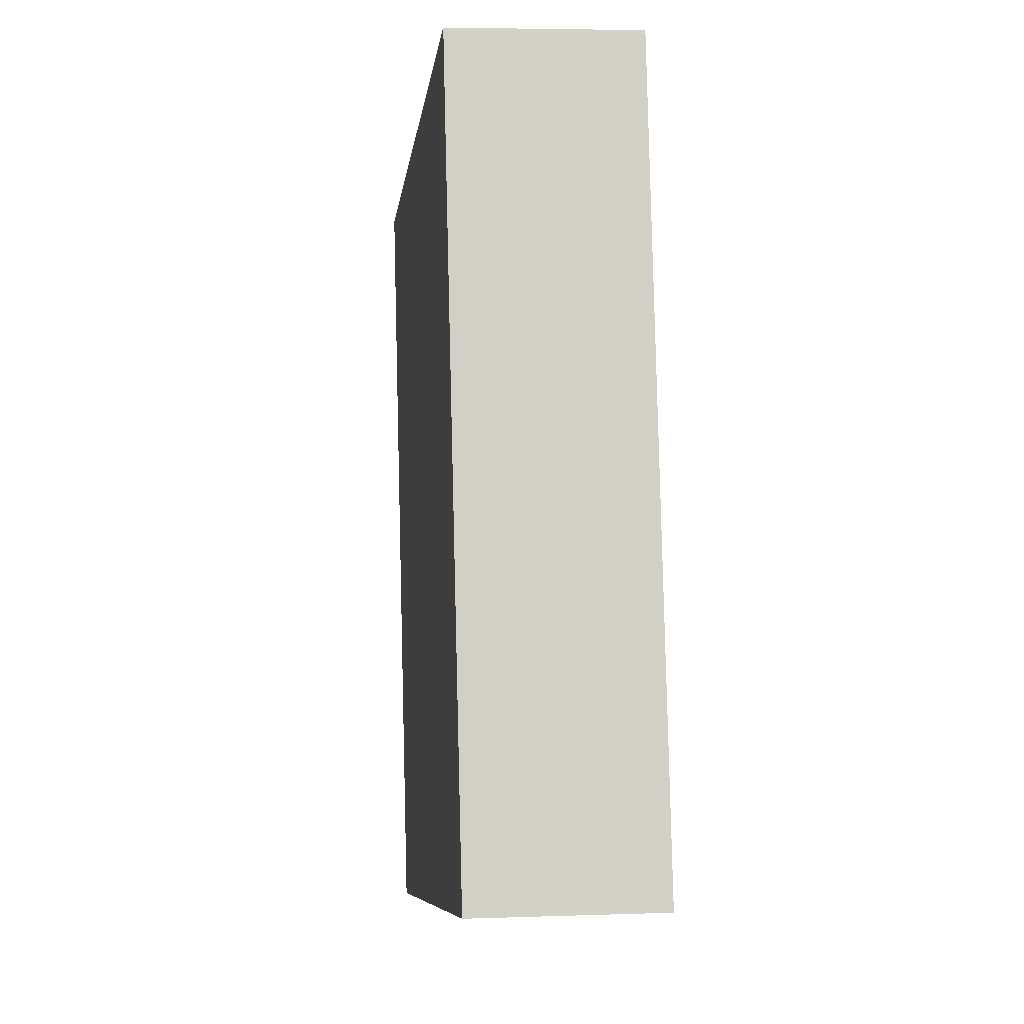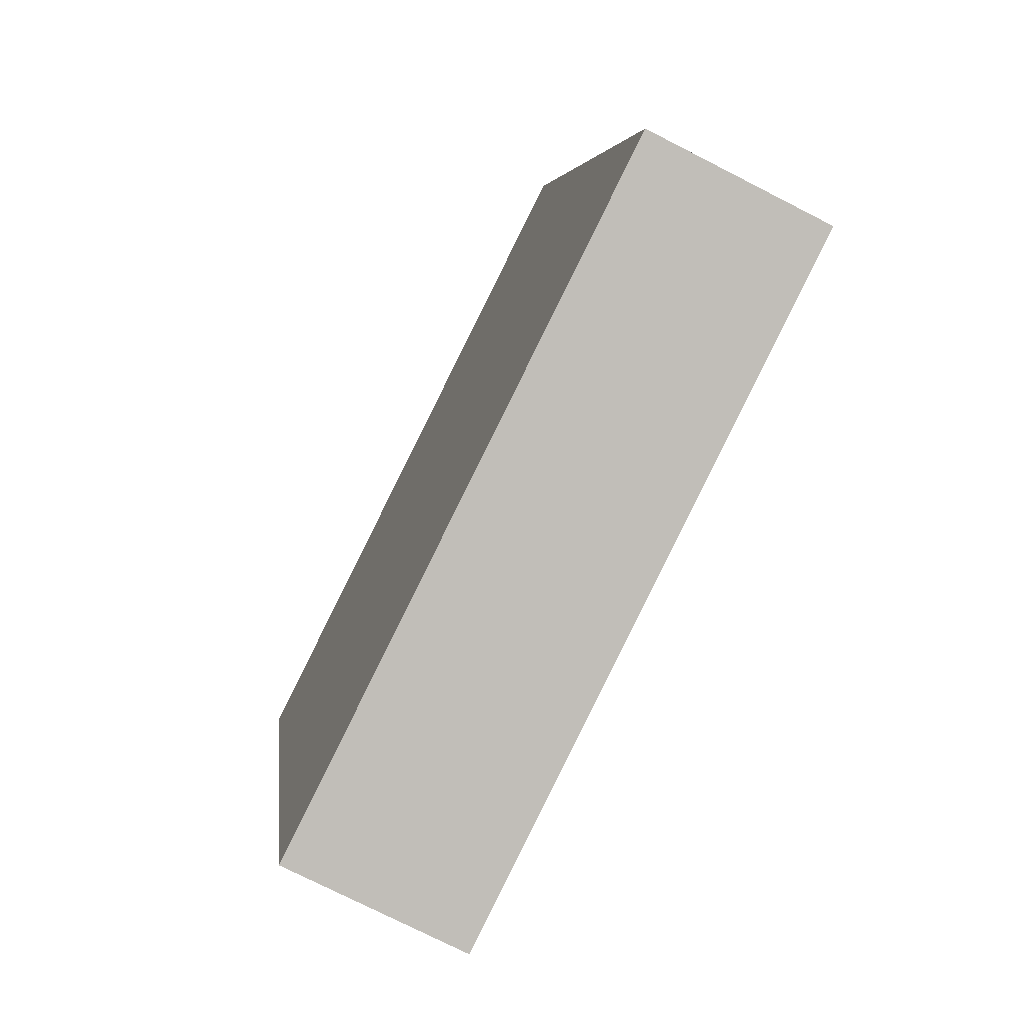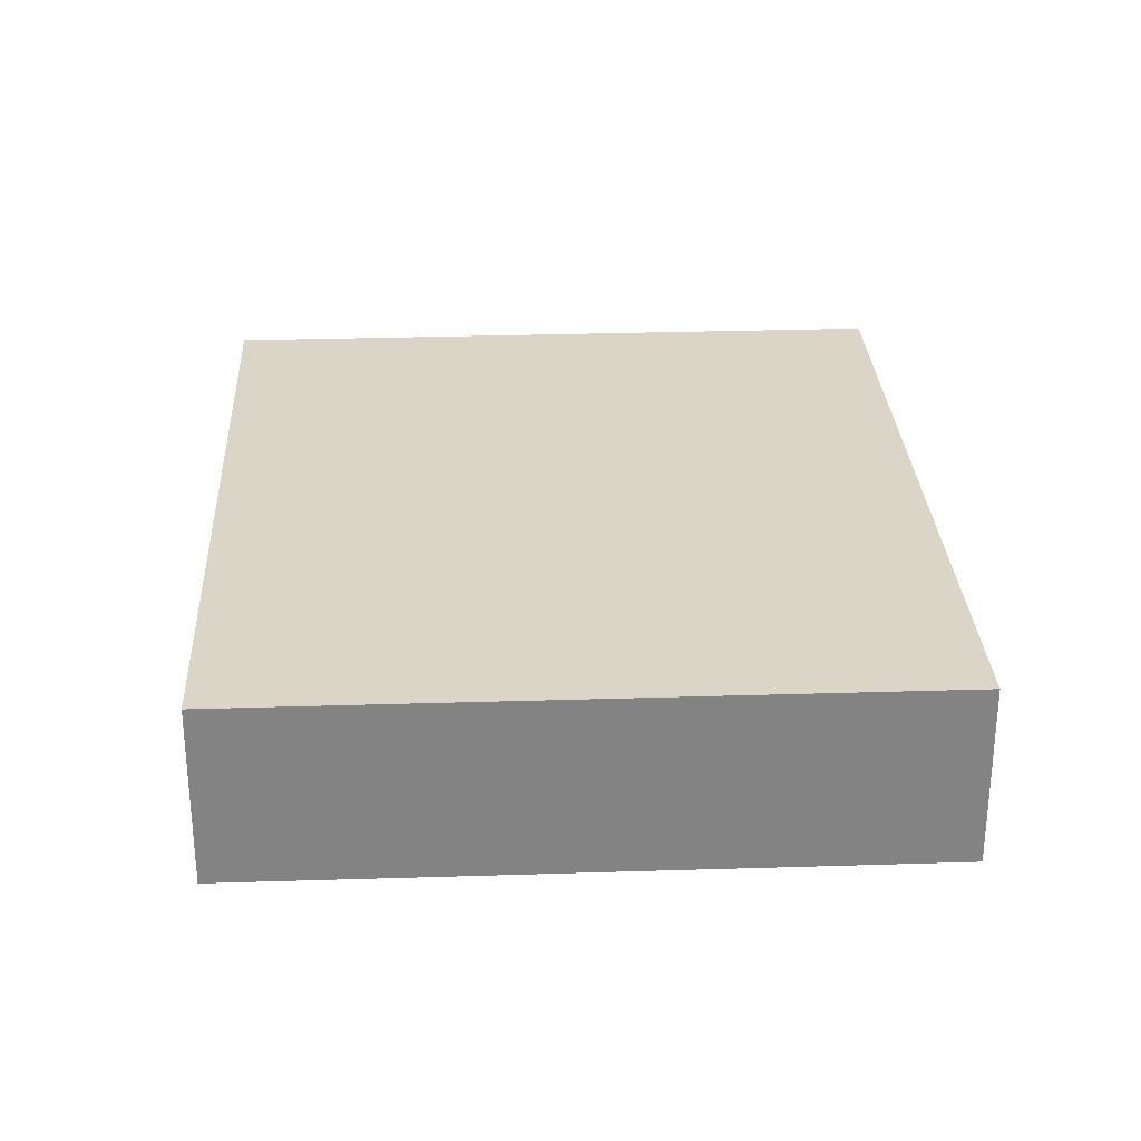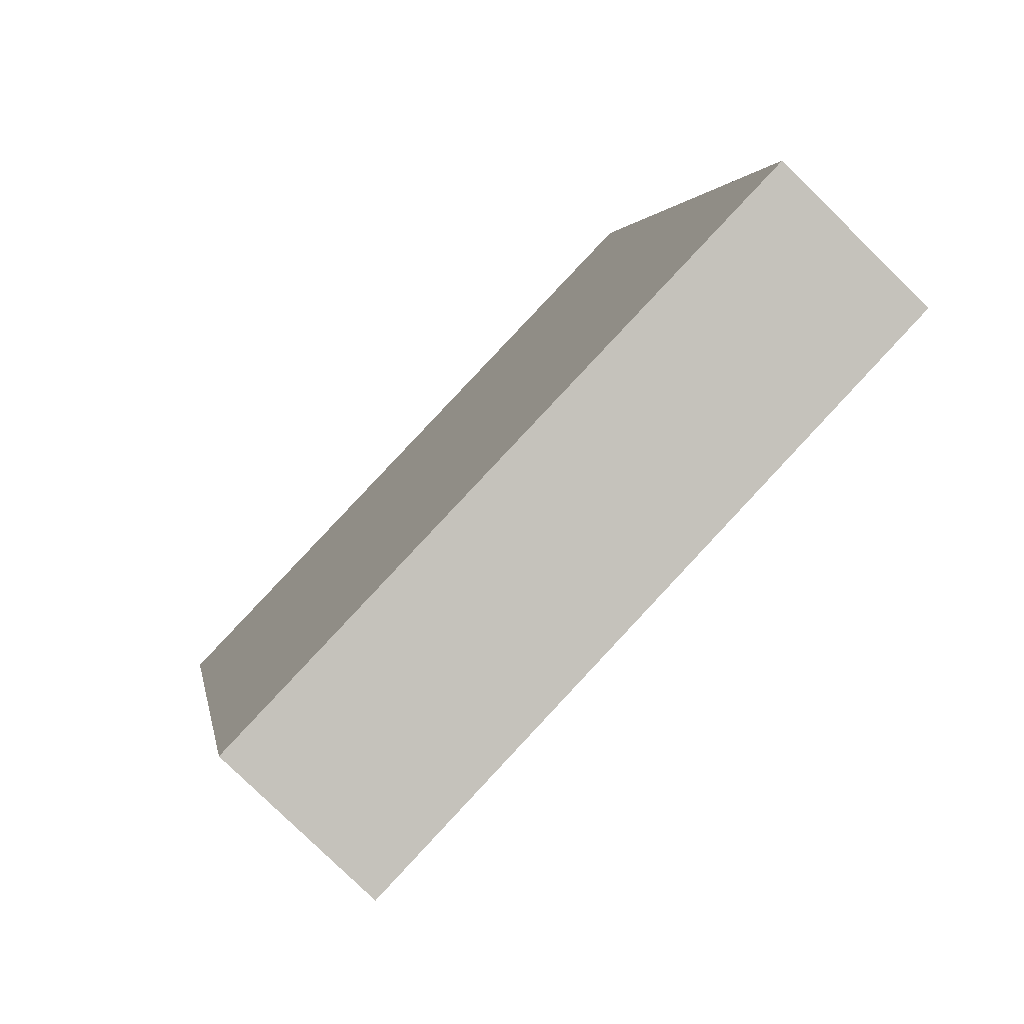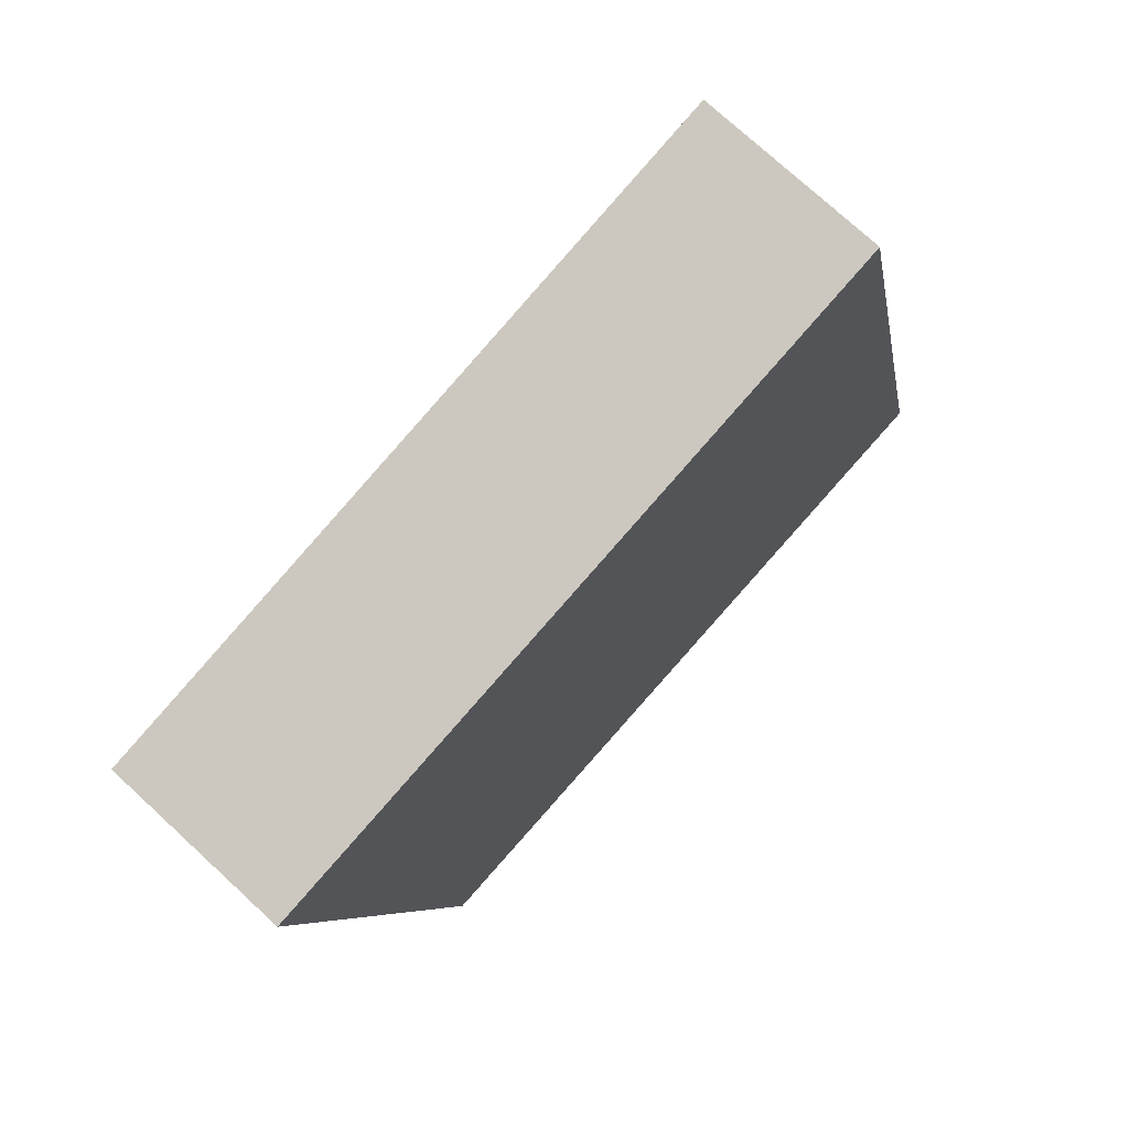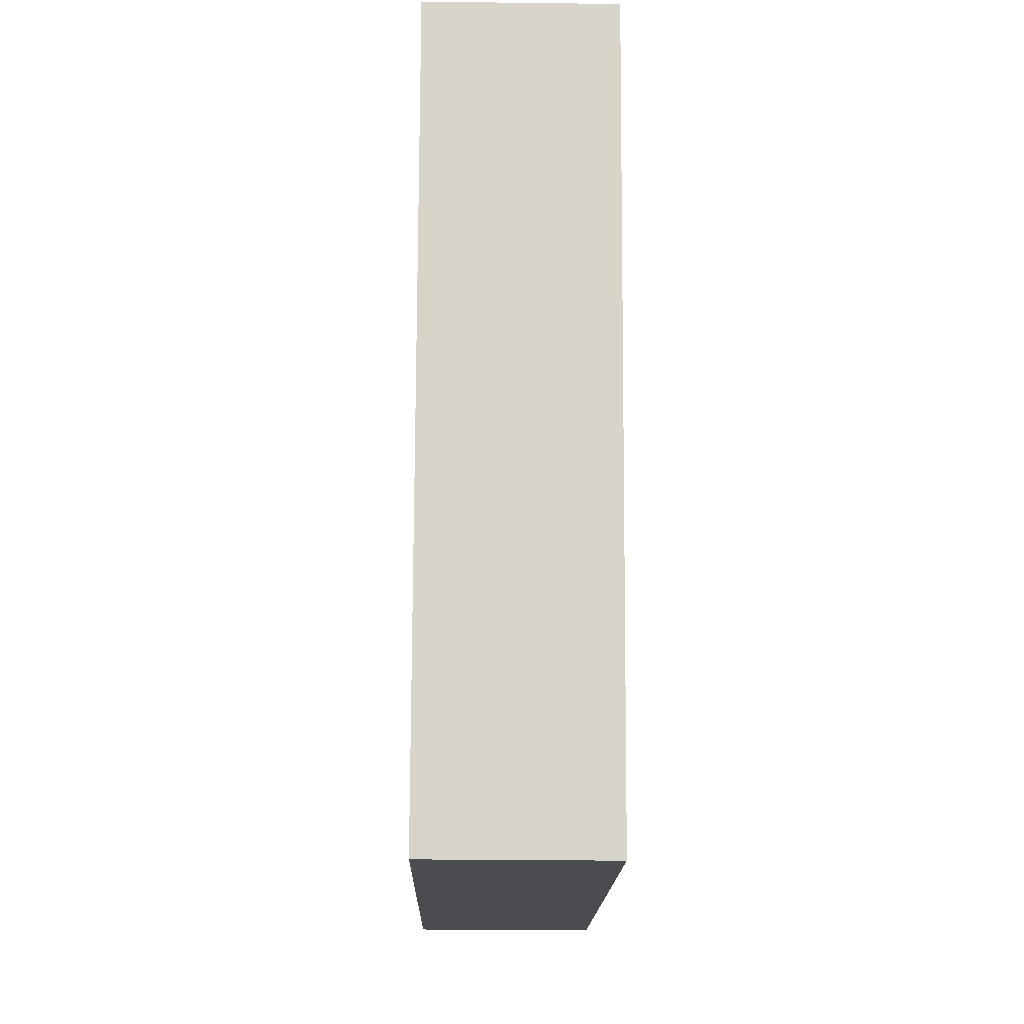
<metadata>
{"format":"obj","ext":"obj","renderer":"f3d","projection":"perspective","resolution":1024,"background":"white","views":[{"elev":4.9,"azim":-96.5,"up":"+Z"},{"elev":-74.8,"azim":-117.1,"up":"+Z"},{"elev":29.0,"azim":-170.6,"up":"+Y"},{"elev":-79.1,"azim":-134.4,"up":"+Z"},{"elev":74.7,"azim":132.7,"up":"+Z"},{"elev":-26.7,"azim":88.9,"up":"+Z"}]}
</metadata>
<code>
v  48.79 13.09 -10.44
v  61.18 13.09 44.36
v  49.2 13.09 -10.53
v  28.41 13.09 -6.079
v  0 13.09 8.013e-16
v  0.859 13.09 3.936
v  28.41 13.09 51.41
v  11.98 13.09 54.95
v  11.98 -3.364e-15 54.95
v  28.41 -3.148e-15 51.41
v  61.18 -2.716e-15 44.36
v  49.2 6.445e-16 -10.53
v  48.79 6.393e-16 -10.44
v  28.41 3.722e-16 -6.079
v  0 0 0
v  0.859 -2.41e-16 3.936
g defaultobject
f 1 2 3
f 2 1 4
f 2 4 5
f 2 5 6
f 2 6 7
f 7 6 8
f 9 7 8
f 7 9 10
f 7 10 2
f 2 10 11
f 11 3 2
f 3 11 12
f 12 1 3
f 1 12 4
f 4 12 13
f 4 13 14
f 4 14 5
f 5 14 15
f 6 9 8
f 9 6 16
f 16 6 5
f 16 5 15
f 10 12 11
f 12 10 9
f 12 9 16
f 12 16 13
f 13 16 14
f 14 16 15

</code>
